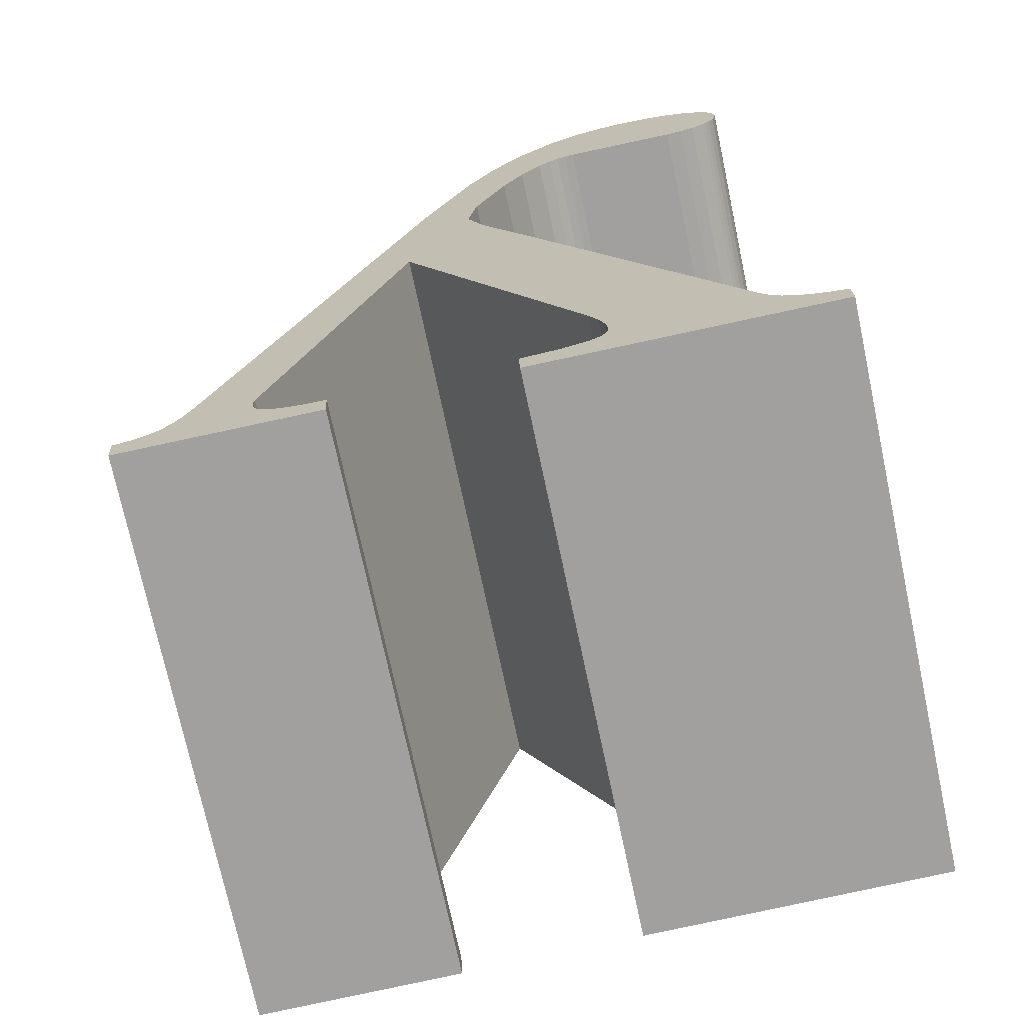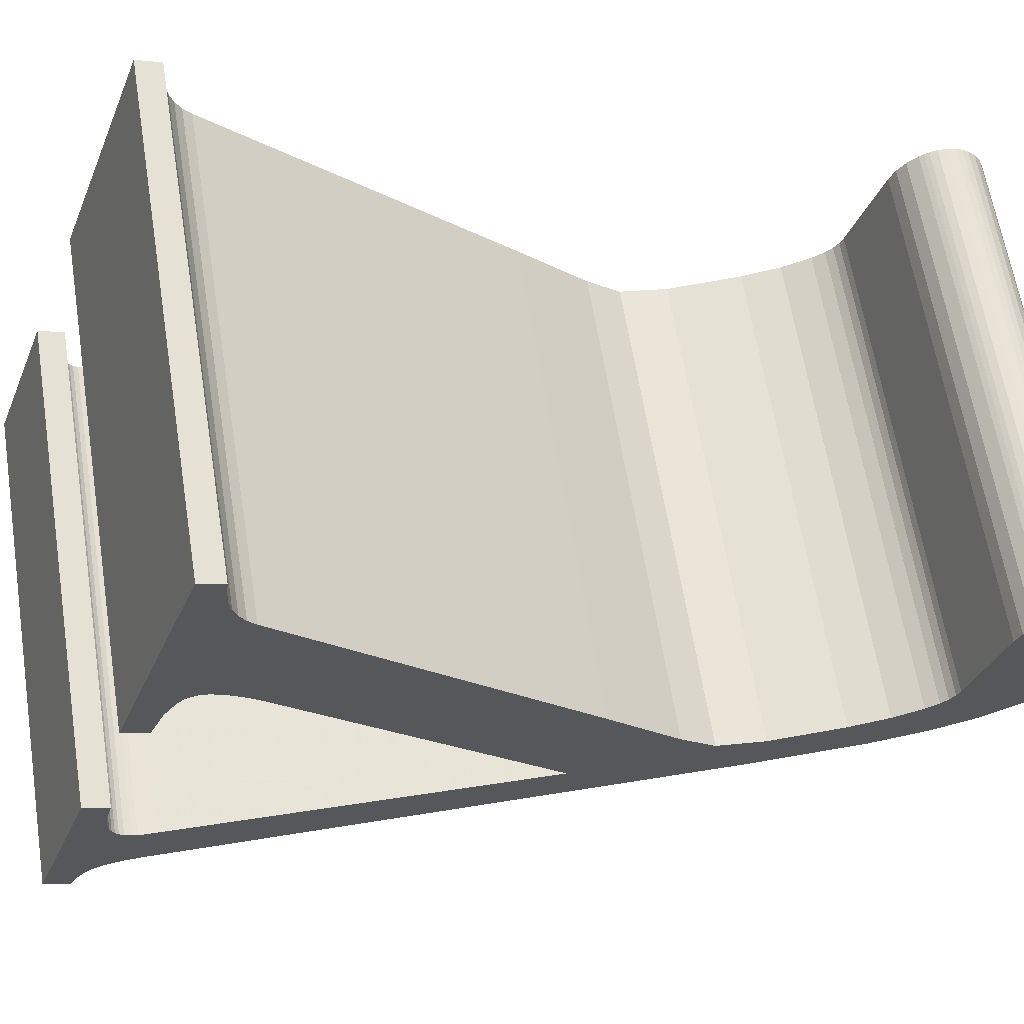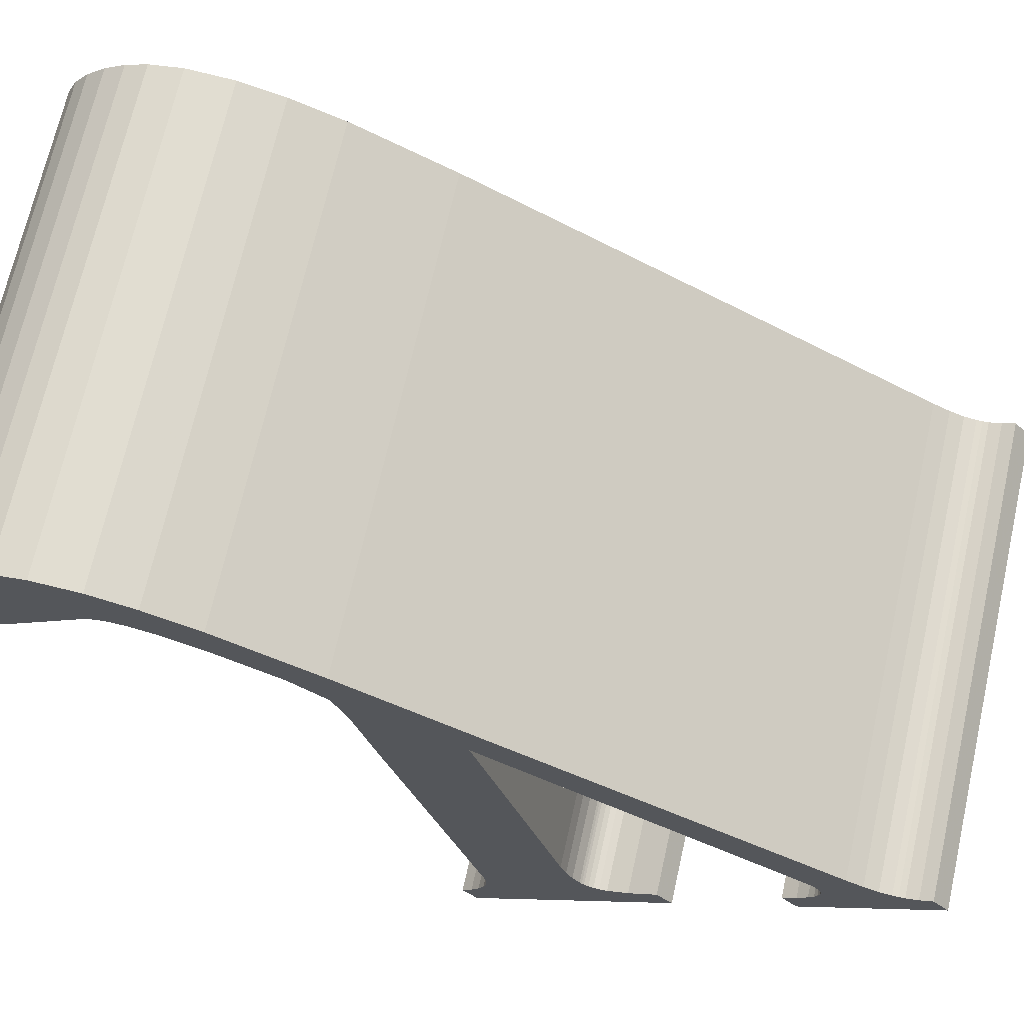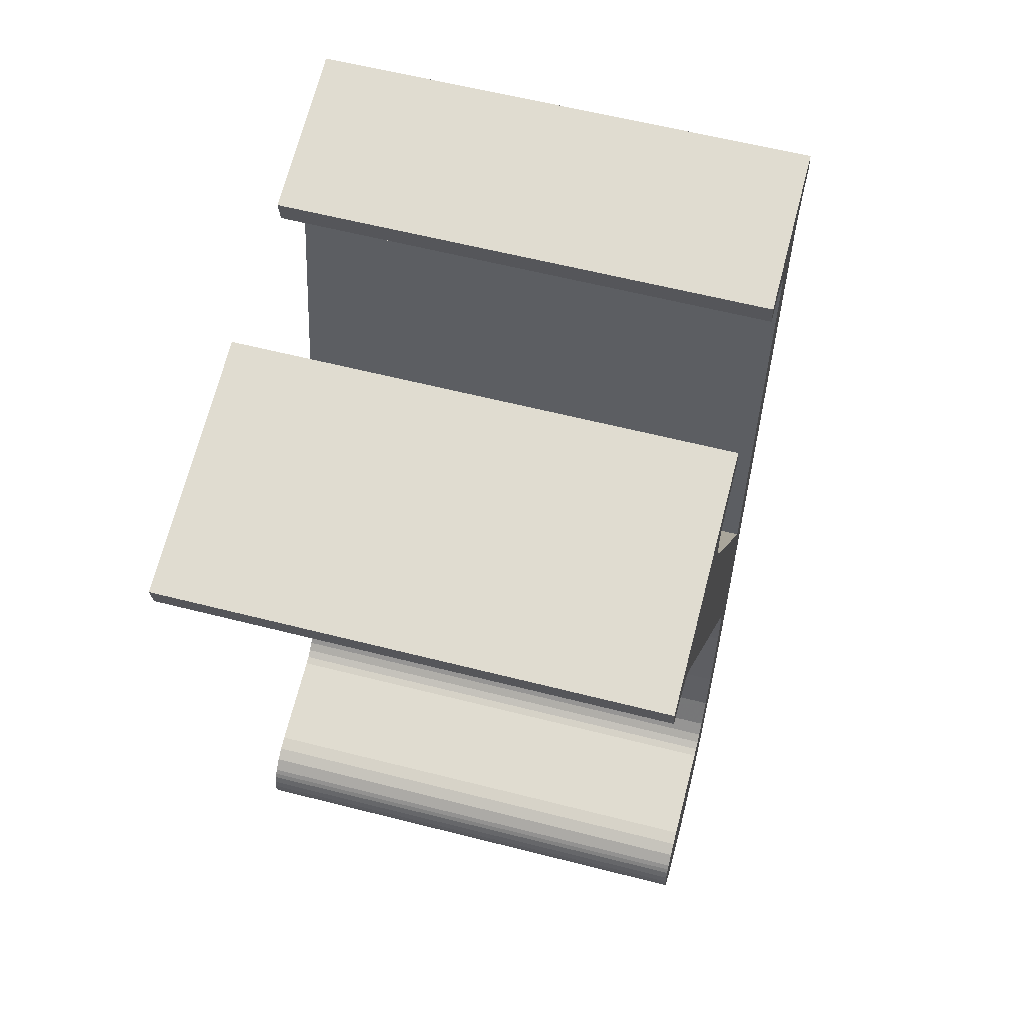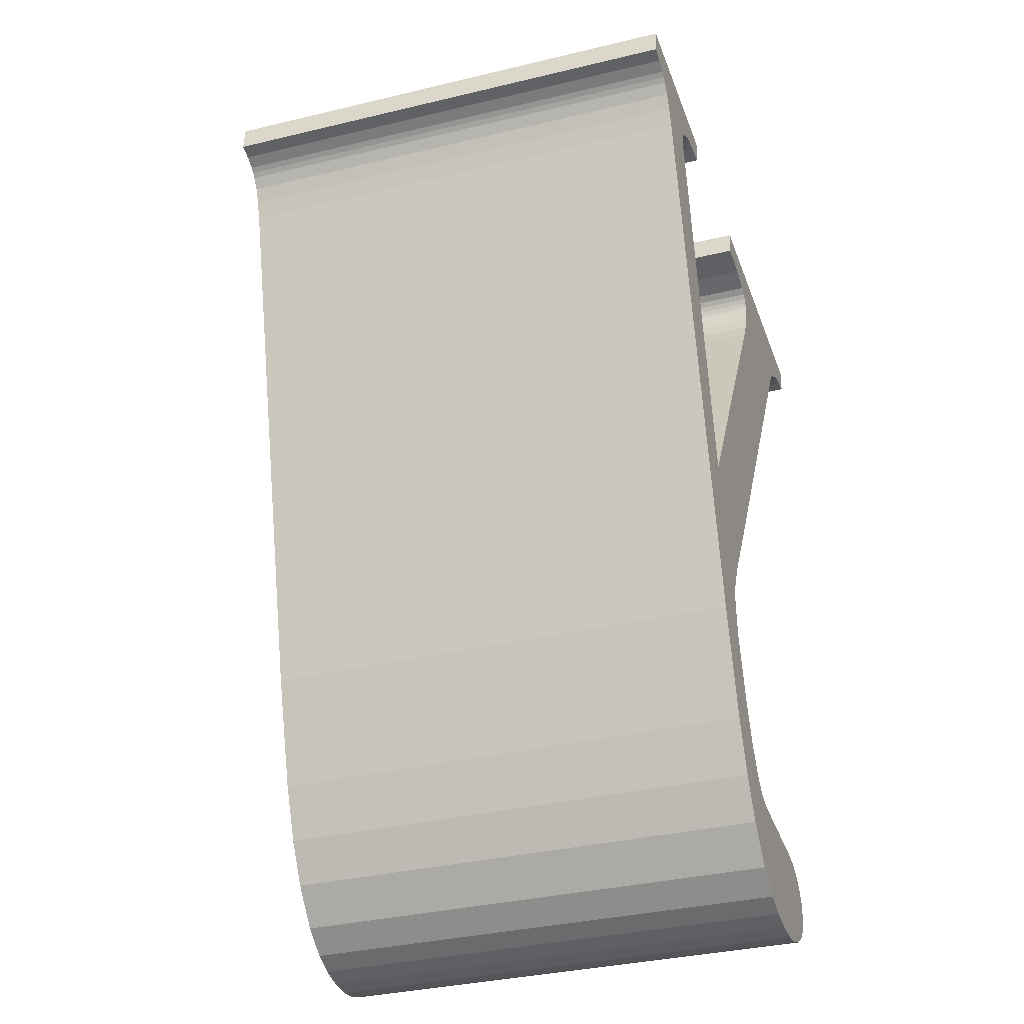
<metadata>
{"format":"obj","ext":"obj","renderer":"f3d","projection":"perspective","resolution":1024,"background":"white","views":[{"elev":13.2,"azim":173.2,"up":"+Z"},{"elev":-18.8,"azim":-115.5,"up":"+Z"},{"elev":-24.9,"azim":33.3,"up":"+Z"},{"elev":75.1,"azim":-63.3,"up":"+Y"},{"elev":-45.2,"azim":120.9,"up":"+Y"}]}
</metadata>
<code>
o Pad
v 0.5166 0.4954 -0.1506
v 0.7319 0.567 0.8234
v 0.7479 0.5675 0.8198
v 0.5327 0.4959 -0.1542
v 0.7645 0.572 0.8158
v 0.5493 0.5005 -0.1582
v 0.7816 0.5806 0.8114
v 0.5664 0.5091 -0.1626
v 0.59 0.5269 -0.1691
v 0.8052 0.5984 0.8048
v 0.847 0.6447 0.7922
v 0.6317 0.5731 -0.1817
v 0.8913 0.7113 0.7775
v 0.676 0.6398 -0.1964
v 0.9605 0.8427 0.7526
v 0.7453 0.7712 -0.2214
v 0.9876 0.9361 0.7397
v 0.7723 0.8646 -0.2342
v 0.7514 0.9484 -0.2357
v 0.9666 1.02 0.7382
v 0.6833 1.134 -0.2343
v 0.8985 1.205 0.7396
v 0.6267 1.963 0.744
v 0.4114 1.892 -0.2299
v 0.4012 1.913 -0.2293
v 0.6165 1.985 0.7447
v 0.387 1.933 -0.2275
v 0.6023 2.004 0.7464
v 0.3688 1.95 -0.2248
v 0.5841 2.021 0.7492
v 0.3467 1.964 -0.2209
v 0.562 2.036 0.753
v 0.3206 1.976 -0.2161
v 0.5359 2.048 0.7579
v 0.2906 1.986 -0.2101
v 0.5059 2.058 0.7638
v 0.2946 2.037 -0.2147
v 0.5099 2.108 0.7592
v 0.808 1.986 -0.3245
v 1.023 2.057 0.6494
v 0.8038 1.933 -0.3197
v 1.019 2.004 0.6543
v 0.7357 1.934 -0.3047
v 0.9509 2.005 0.6693
v 0.6905 1.926 -0.2941
v 0.9057 1.997 0.6798
v 0.6759 1.919 -0.2904
v 0.8912 1.99 0.6836
v 0.6668 1.911 -0.2878
v 0.8821 1.982 0.6862
v 0.6606 1.902 -0.2857
v 0.8758 1.974 0.6882
v 0.6563 1.892 -0.284
v 0.8716 1.963 0.6899
v 0.6549 1.885 -0.2832
v 0.8701 1.957 0.6907
v 0.654 1.879 -0.2826
v 0.8693 1.95 0.6914
v 0.6546 1.85 -0.2806
v 0.8698 1.922 0.6933
v 0.6604 1.817 -0.2794
v 0.8757 1.888 0.6945
v 0.6714 1.778 -0.2791
v 0.8867 1.85 0.6949
v 0.9065 1.103 -0.2814
v 1.122 1.175 0.6925
v 1.204 1.785 -0.3973
v 1.419 1.857 0.5766
v 1.212 1.804 -0.4006
v 1.428 1.876 0.5734
v 1.431 1.888 0.5718
v 1.216 1.816 -0.4021
v 1.433 1.899 0.5706
v 1.217 1.828 -0.4034
v 1.217 1.841 -0.4042
v 1.432 1.913 0.5697
v 1.429 1.924 0.5695
v 1.214 1.852 -0.4044
v 1.209 1.861 -0.404
v 1.425 1.933 0.5699
v 1.203 1.869 -0.4032
v 1.418 1.941 0.5707
v 1.194 1.877 -0.4018
v 1.41 1.948 0.5721
v 1.184 1.883 -0.4
v 1.399 1.955 0.5739
v 1.167 1.891 -0.3968
v 1.382 1.962 0.5772
v 1.138 1.898 -0.391
v 1.353 1.97 0.5829
v 1.103 1.903 -0.3837
v 1.318 1.975 0.5903
v 1.107 1.956 -0.3885
v 1.323 2.028 0.5855
v 1.444 1.923 -0.4604
v 1.659 1.995 0.5135
v 1.44 1.87 -0.4556
v 1.655 1.942 0.5183
v 1.411 1.867 -0.4491
v 1.626 1.939 0.5248
v 1.387 1.86 -0.4431
v 1.602 1.931 0.5308
v 1.591 1.926 0.5336
v 1.376 1.854 -0.4403
v 1.581 1.919 0.5363
v 1.366 1.847 -0.4377
v 1.348 1.829 -0.4322
v 1.563 1.9 0.5417
v 1.329 1.802 -0.4261
v 1.544 1.874 0.5478
v 1.311 1.767 -0.4195
v 1.526 1.839 0.5544
v 0.8443 0.7624 -0.2426
v 1.06 0.834 0.7313
v 0.7388 0.5571 -0.2042
v 0.9541 0.6286 0.7697
v 0.8909 0.5323 0.7908
v 0.6756 0.4608 -0.1832
v 0.8297 0.4606 0.8095
v 0.6144 0.3891 -0.1644
v 0.7562 0.4021 0.8301
v 0.541 0.3305 -0.1438
v 0.4787 0.3027 -0.128
v 0.694 0.3742 0.8459
v 0.4315 0.2934 -0.1169
v 0.6467 0.3649 0.857
v 0.3829 0.2935 -0.1062
v 0.5981 0.3651 0.8677
v 0.3332 0.3023 -0.09585
v 0.5484 0.3739 0.8781
v 0.29 0.3183 -0.08748
v 0.5053 0.3898 0.8865
v 0.2534 0.3413 -0.08109
v 0.4687 0.4129 0.8928
v 0.2287 0.366 -0.07744
v 0.444 0.4375 0.8965
v 0.2167 0.3856 -0.07623
v 0.432 0.4571 0.8977
v 0.2102 0.4049 -0.0762
v 0.4255 0.4764 0.8977
v 0.4235 0.4904 0.8971
v 0.2083 0.4188 -0.0768
v 0.4237 0.5049 0.896
v 0.2084 0.4333 -0.07789
v 0.2122 0.4525 -0.08015
v 0.4275 0.524 0.8938
v 0.2195 0.4681 -0.08291
v 0.4348 0.5396 0.891
v 0.4445 0.5524 0.8879
v 0.2292 0.4808 -0.08599
v 0.2366 0.488 -0.08815
v 0.4519 0.5596 0.8858
v 0.2451 0.4947 -0.09053
v 0.4604 0.5663 0.8834
v 0.4844 0.5792 0.8771
v 0.2691 0.5076 -0.09678
v 0.5103 0.5858 0.8709
v 0.295 0.5143 -0.103
v 0.538 0.5861 0.8648
v 0.3227 0.5146 -0.1091
v 0.4395 0.503 -0.1341
v 0.6548 0.5746 0.8398
v 0.2195 0.4681 -0.08291
v 0.2084 0.4333 -0.07789
v 0.2122 0.4525 -0.08015
v 1.107 1.956 -0.3885
v 1.184 1.883 -0.4
v 1.167 1.891 -0.3968
v 1.138 1.898 -0.391
v 1.103 1.903 -0.3837
v 0.2292 0.4808 -0.08599
v 1.444 1.923 -0.4604
v 0.2083 0.4188 -0.0768
v 0.6714 1.778 -0.2791
v 0.9065 1.103 -0.2814
v 0.6833 1.134 -0.2343
v 0.2451 0.4947 -0.09053
v 0.2691 0.5076 -0.09678
v 0.2287 0.366 -0.07744
v 0.2167 0.3856 -0.07623
v 0.2366 0.488 -0.08815
v 0.2102 0.4049 -0.0762
v 0.7723 0.8646 -0.2342
v 0.7514 0.9484 -0.2357
v 0.8443 0.7624 -0.2426
v 0.7357 1.934 -0.3047
v 0.808 1.986 -0.3245
v 0.8038 1.933 -0.3197
v 0.6756 0.4608 -0.1832
v 0.6144 0.3891 -0.1644
v 0.59 0.5269 -0.1691
v 0.5493 0.5005 -0.1582
v 0.6905 1.926 -0.2941
v 0.6317 0.5731 -0.1817
v 0.7388 0.5571 -0.2042
v 0.5327 0.4959 -0.1542
v 0.541 0.3305 -0.1438
v 1.44 1.87 -0.4556
v 1.411 1.867 -0.4491
v 1.387 1.86 -0.4431
v 1.376 1.854 -0.4403
v 0.4114 1.892 -0.2299
v 0.6606 1.902 -0.2857
v 0.6563 1.892 -0.284
v 0.6549 1.885 -0.2832
v 0.654 1.879 -0.2826
v 0.6546 1.85 -0.2806
v 0.6604 1.817 -0.2794
v 1.204 1.785 -0.3973
v 1.311 1.767 -0.4195
v 0.5166 0.4954 -0.1506
v 0.4787 0.3027 -0.128
v 0.676 0.6398 -0.1964
v 0.4012 1.913 -0.2293
v 1.212 1.804 -0.4006
v 0.6668 1.911 -0.2878
v 1.216 1.816 -0.4021
v 1.329 1.802 -0.4261
v 0.387 1.933 -0.2275
v 0.6759 1.919 -0.2904
v 0.4315 0.2934 -0.1169
v 0.3829 0.2935 -0.1062
v 0.3688 1.95 -0.2248
v 0.7453 0.7712 -0.2214
v 1.217 1.841 -0.4042
v 1.348 1.829 -0.4322
v 1.214 1.852 -0.4044
v 0.3227 0.5146 -0.1091
v 1.209 1.861 -0.404
v 0.29 0.3183 -0.08748
v 0.2534 0.3413 -0.08109
v 0.2946 2.037 -0.2147
v 1.203 1.869 -0.4032
v 0.3467 1.964 -0.2209
v 0.3206 1.976 -0.2161
v 0.2906 1.986 -0.2101
v 0.295 0.5143 -0.103
v 1.194 1.877 -0.4018
v 0.4275 0.524 0.8938
v 0.4237 0.5049 0.896
v 0.4348 0.5396 0.891
v 1.382 1.962 0.5772
v 1.399 1.955 0.5739
v 1.323 2.028 0.5855
v 1.353 1.97 0.5829
v 1.318 1.975 0.5903
v 0.4445 0.5524 0.8879
v 1.659 1.995 0.5135
v 0.4235 0.4904 0.8971
v 0.8985 1.205 0.7396
v 1.122 1.175 0.6925
v 0.8867 1.85 0.6949
v 0.444 0.4375 0.8965
v 0.4844 0.5792 0.8771
v 0.4604 0.5663 0.8834
v 0.432 0.4571 0.8977
v 0.4519 0.5596 0.8858
v 0.4255 0.4764 0.8977
v 0.9666 1.02 0.7382
v 0.9876 0.9361 0.7397
v 1.06 0.834 0.7313
v 1.019 2.004 0.6543
v 1.023 2.057 0.6494
v 0.9509 2.005 0.6693
v 0.8297 0.4606 0.8095
v 0.8909 0.5323 0.7908
v 0.7816 0.5806 0.8114
v 0.8052 0.5984 0.8048
v 0.7645 0.572 0.8158
v 0.9057 1.997 0.6798
v 0.9541 0.6286 0.7697
v 0.847 0.6447 0.7922
v 0.7479 0.5675 0.8198
v 0.7562 0.4021 0.8301
v 1.626 1.939 0.5248
v 1.655 1.942 0.5183
v 1.602 1.931 0.5308
v 1.591 1.926 0.5336
v 0.8758 1.974 0.6882
v 0.6267 1.963 0.744
v 0.8701 1.957 0.6907
v 0.8693 1.95 0.6914
v 0.8698 1.922 0.6933
v 0.8757 1.888 0.6945
v 1.526 1.839 0.5544
v 1.419 1.857 0.5766
v 0.694 0.3742 0.8459
v 0.7319 0.567 0.8234
v 0.8913 0.7113 0.7775
v 0.6165 1.985 0.7447
v 1.428 1.876 0.5734
v 0.8821 1.982 0.6862
v 1.544 1.874 0.5478
v 1.431 1.888 0.5718
v 0.6548 0.5746 0.8398
v 0.8912 1.99 0.6836
v 0.6023 2.004 0.7464
v 0.6467 0.3649 0.857
v 0.5981 0.3651 0.8677
v 0.5484 0.3739 0.8781
v 0.5841 2.021 0.7492
v 1.433 1.899 0.5706
v 0.9605 0.8427 0.7526
v 1.563 1.9 0.5417
v 1.432 1.913 0.5697
v 1.429 1.924 0.5695
v 1.581 1.919 0.5363
v 1.425 1.933 0.5699
v 0.5053 0.3898 0.8865
v 0.4687 0.4129 0.8928
v 0.5099 2.108 0.7592
v 1.418 1.941 0.5707
v 0.562 2.036 0.753
v 0.5359 2.048 0.7579
v 0.5059 2.058 0.7638
v 0.5103 0.5858 0.8709
v 1.41 1.948 0.5721
f 1 2 3
f 4 3 5
f 4 1 3
f 6 5 7
f 6 4 5
f 8 6 7
f 9 7 10
f 9 10 11
f 9 8 7
f 12 11 13
f 12 9 11
f 14 12 13
f 14 13 15
f 16 15 17
f 16 14 15
f 18 16 17
f 19 18 17
f 19 17 20
f 21 20 22
f 21 19 20
f 21 22 23
f 24 21 23
f 25 24 23
f 25 23 26
f 27 26 28
f 27 25 26
f 29 28 30
f 29 27 28
f 31 30 32
f 31 29 30
f 33 32 34
f 33 31 32
f 35 34 36
f 35 33 34
f 37 35 36
f 37 36 38
f 39 37 38
f 39 38 40
f 41 39 40
f 41 40 42
f 43 41 42
f 43 42 44
f 45 44 46
f 45 43 44
f 47 45 46
f 47 46 48
f 49 48 50
f 49 47 48
f 51 50 52
f 51 49 50
f 53 52 54
f 53 51 52
f 55 54 56
f 55 53 54
f 57 56 58
f 57 55 56
f 59 57 58
f 59 58 60
f 61 60 62
f 61 59 60
f 63 62 64
f 63 61 62
f 65 63 64
f 65 64 66
f 67 65 66
f 67 66 68
f 69 67 68
f 69 68 70
f 69 70 71
f 72 71 73
f 72 69 71
f 74 72 73
f 75 74 73
f 75 73 76
f 75 76 77
f 78 75 77
f 79 77 80
f 79 78 77
f 81 80 82
f 81 79 80
f 83 82 84
f 83 81 82
f 85 84 86
f 85 83 84
f 87 86 88
f 87 85 86
f 89 88 90
f 89 87 88
f 91 90 92
f 91 89 90
f 93 91 92
f 93 92 94
f 95 93 94
f 95 94 96
f 97 95 96
f 97 96 98
f 99 97 98
f 99 98 100
f 101 100 102
f 101 102 103
f 101 99 100
f 104 103 105
f 104 101 103
f 106 104 105
f 107 106 105
f 107 105 108
f 109 108 110
f 109 107 108
f 111 110 112
f 111 109 110
f 113 111 112
f 113 112 114
f 115 113 114
f 115 114 116
f 115 116 117
f 118 117 119
f 118 115 117
f 120 118 119
f 120 119 121
f 122 120 121
f 123 121 124
f 123 122 121
f 125 124 126
f 125 123 124
f 127 126 128
f 127 125 126
f 129 127 128
f 129 128 130
f 131 130 132
f 131 129 130
f 133 132 134
f 133 131 132
f 135 133 134
f 135 134 136
f 137 136 138
f 137 135 136
f 139 138 140
f 139 140 141
f 139 137 138
f 142 141 143
f 142 139 141
f 144 142 143
f 145 144 143
f 145 143 146
f 147 146 148
f 147 148 149
f 147 145 146
f 150 147 149
f 151 149 152
f 151 150 149
f 153 152 154
f 153 151 152
f 153 154 155
f 156 155 157
f 156 153 155
f 158 157 159
f 158 156 157
f 160 158 159
f 161 160 159
f 161 159 162
f 1 161 162
f 1 162 2
f 163 164 165
f 166 167 168
f 166 168 169
f 166 169 170
f 171 164 163
f 166 172 167
f 171 173 164
f 174 175 176
f 177 178 179
f 177 179 180
f 181 173 171
f 181 177 180
f 181 180 182
f 181 182 173
f 175 183 184
f 175 185 183
f 176 175 184
f 186 187 188
f 8 189 190
f 8 191 189
f 192 8 190
f 193 187 186
f 194 195 189
f 194 189 191
f 196 192 190
f 196 190 197
f 172 198 199
f 172 199 200
f 172 200 201
f 202 203 204
f 202 204 205
f 202 205 206
f 202 206 207
f 202 207 208
f 209 210 175
f 202 208 174
f 211 197 212
f 202 174 176
f 211 196 197
f 213 185 195
f 214 203 202
f 215 210 209
f 213 195 194
f 214 216 203
f 217 218 210
f 217 210 215
f 161 211 212
f 219 220 216
f 219 216 214
f 161 212 221
f 161 221 222
f 161 222 129
f 223 220 219
f 74 218 217
f 224 185 213
f 225 226 218
f 225 218 74
f 183 185 224
f 227 226 225
f 228 161 129
f 229 106 226
f 228 129 230
f 228 230 231
f 229 226 227
f 232 187 193
f 233 201 106
f 232 223 234
f 232 234 235
f 233 106 229
f 232 235 236
f 232 193 220
f 232 220 223
f 210 185 175
f 237 228 231
f 238 172 201
f 238 201 233
f 167 172 238
f 178 237 231
f 178 231 179
f 239 240 241
f 242 243 244
f 245 242 244
f 246 245 244
f 241 240 247
f 243 248 244
f 240 249 247
f 250 251 252
f 253 254 255
f 256 253 255
f 247 249 257
f 256 255 257
f 258 256 257
f 249 258 257
f 259 260 251
f 260 261 251
f 259 251 250
f 262 263 264
f 265 266 267
f 266 268 267
f 265 267 269
f 264 263 270
f 266 271 272
f 268 266 272
f 265 269 273
f 274 265 273
f 275 276 248
f 277 275 248
f 278 277 248
f 54 279 280
f 281 54 280
f 282 281 280
f 283 282 280
f 284 283 280
f 251 285 286
f 252 284 280
f 287 274 288
f 250 252 280
f 274 273 288
f 271 261 289
f 280 279 290
f 286 285 291
f 272 271 289
f 279 292 290
f 285 293 294
f 291 285 294
f 287 288 295
f 292 296 297
f 290 292 297
f 298 287 295
f 299 298 295
f 300 299 295
f 297 296 301
f 294 293 302
f 289 261 303
f 293 304 305
f 302 293 305
f 303 261 260
f 305 304 306
f 300 295 159
f 304 307 308
f 309 300 159
f 310 309 159
f 306 304 308
f 270 263 311
f 307 278 312
f 313 301 311
f 314 313 311
f 308 307 312
f 315 314 311
f 296 270 311
f 301 296 311
f 251 261 285
f 310 159 316
f 278 248 317
f 312 278 317
f 317 248 243
f 310 316 254
f 253 310 254

</code>
